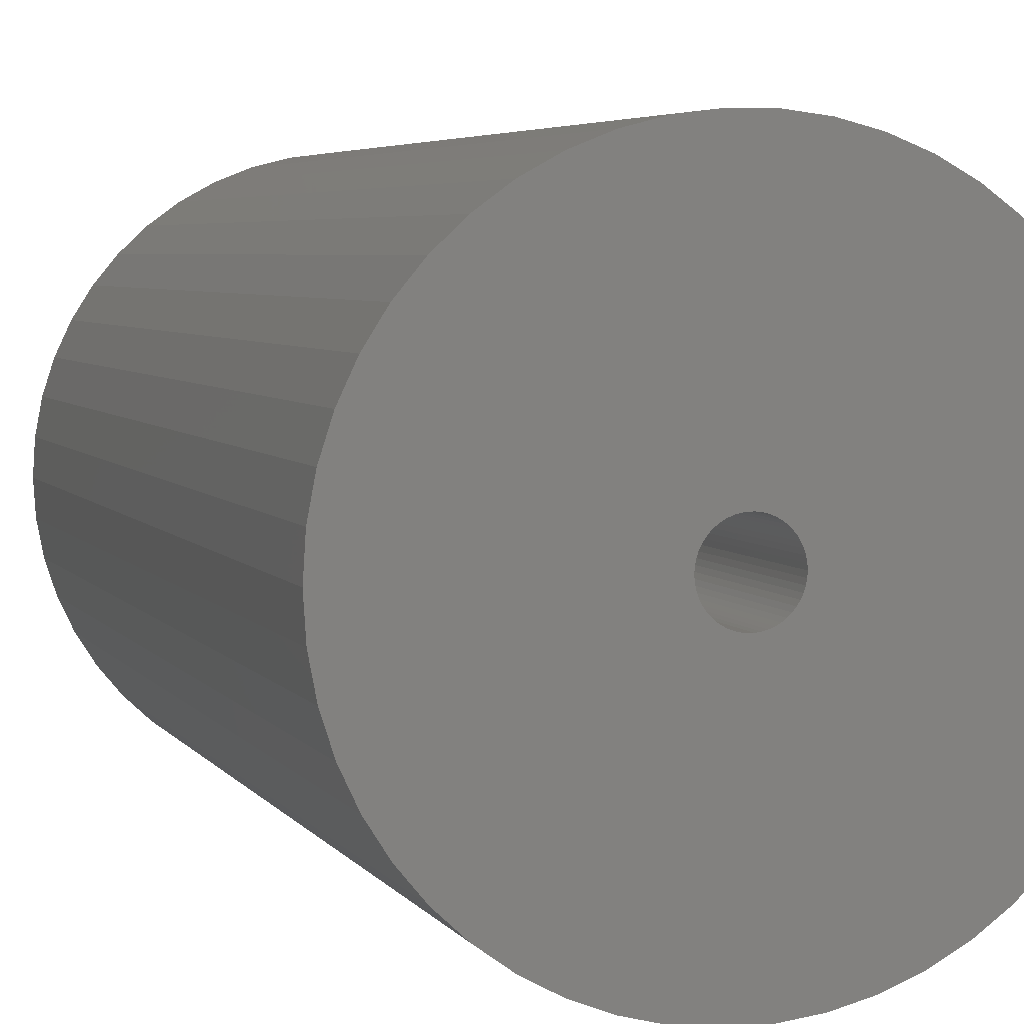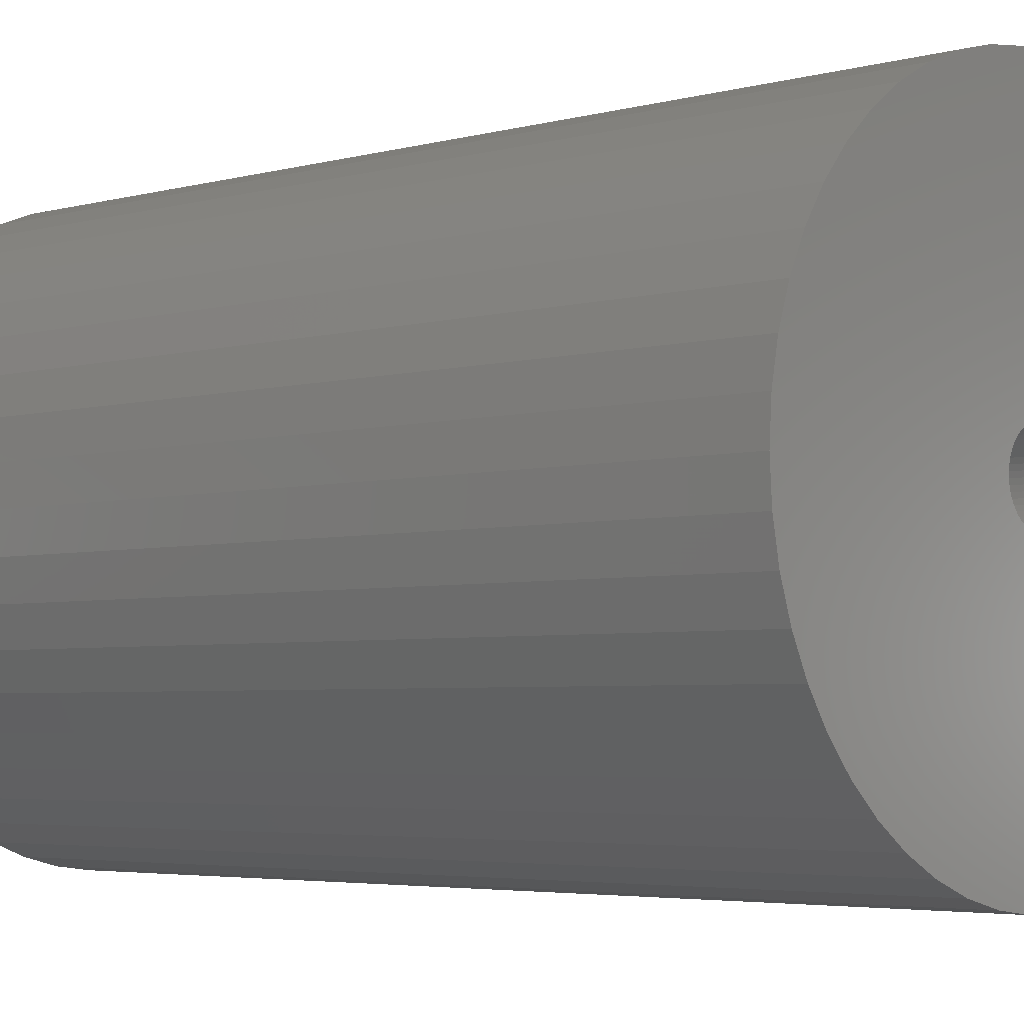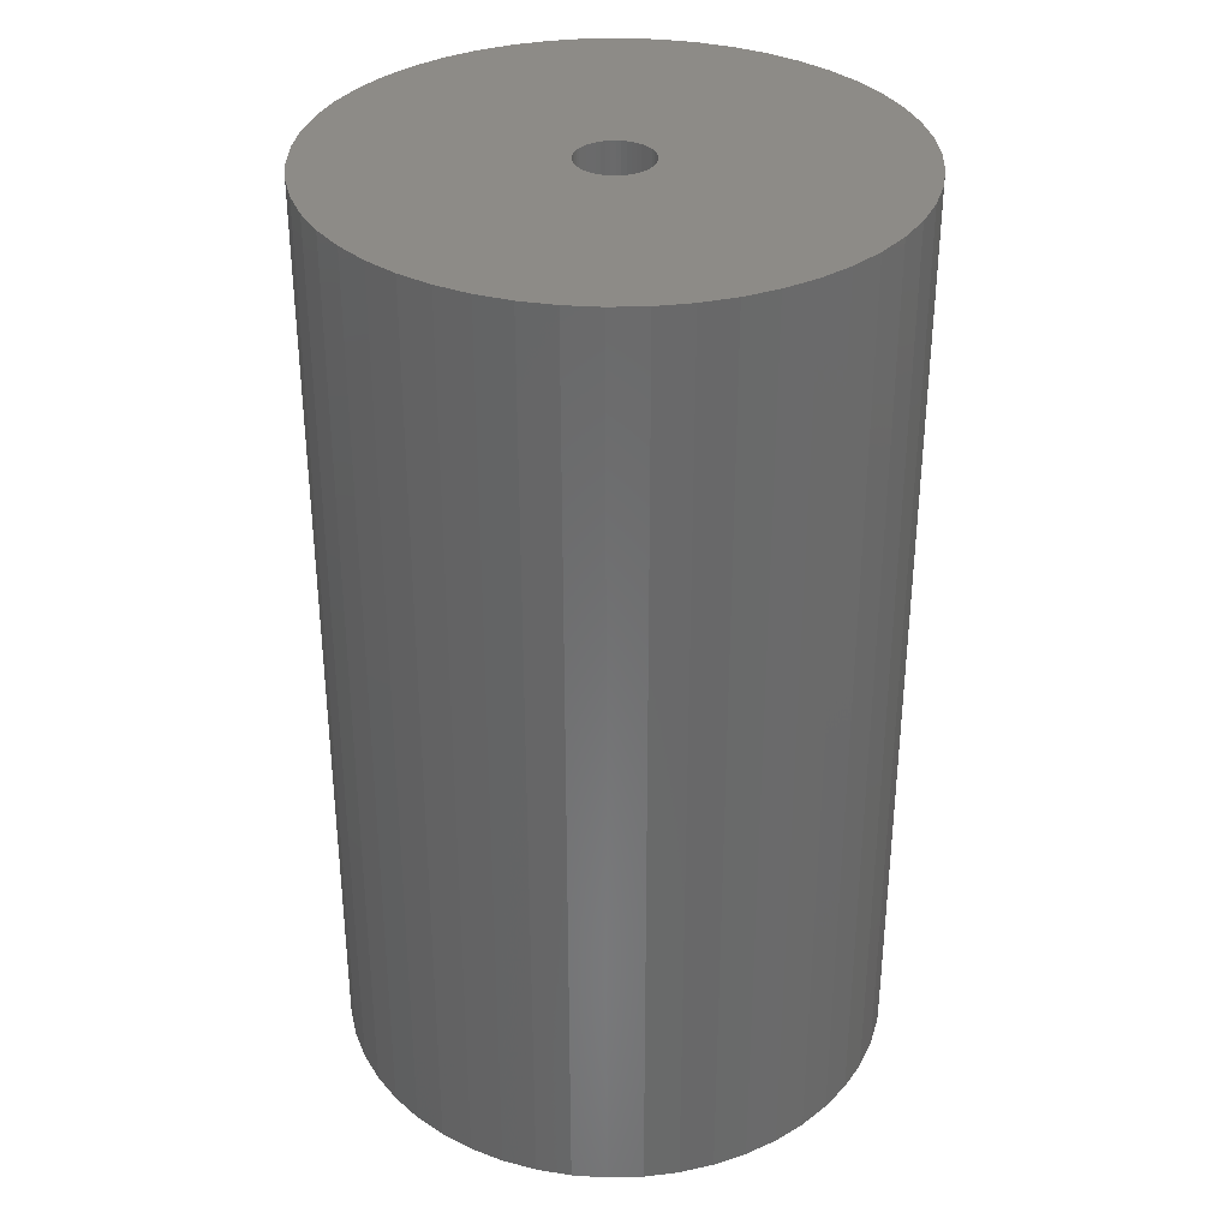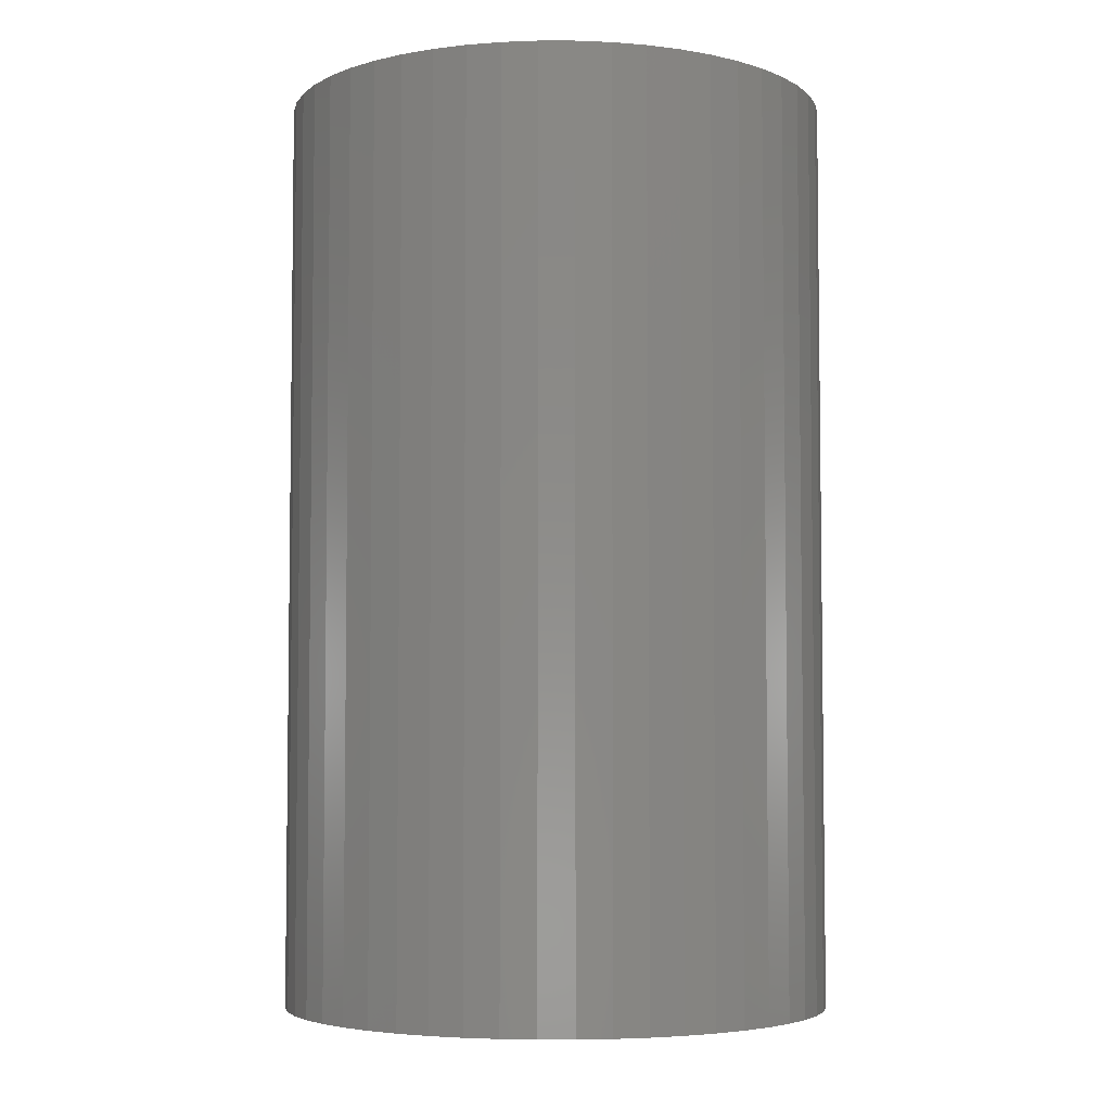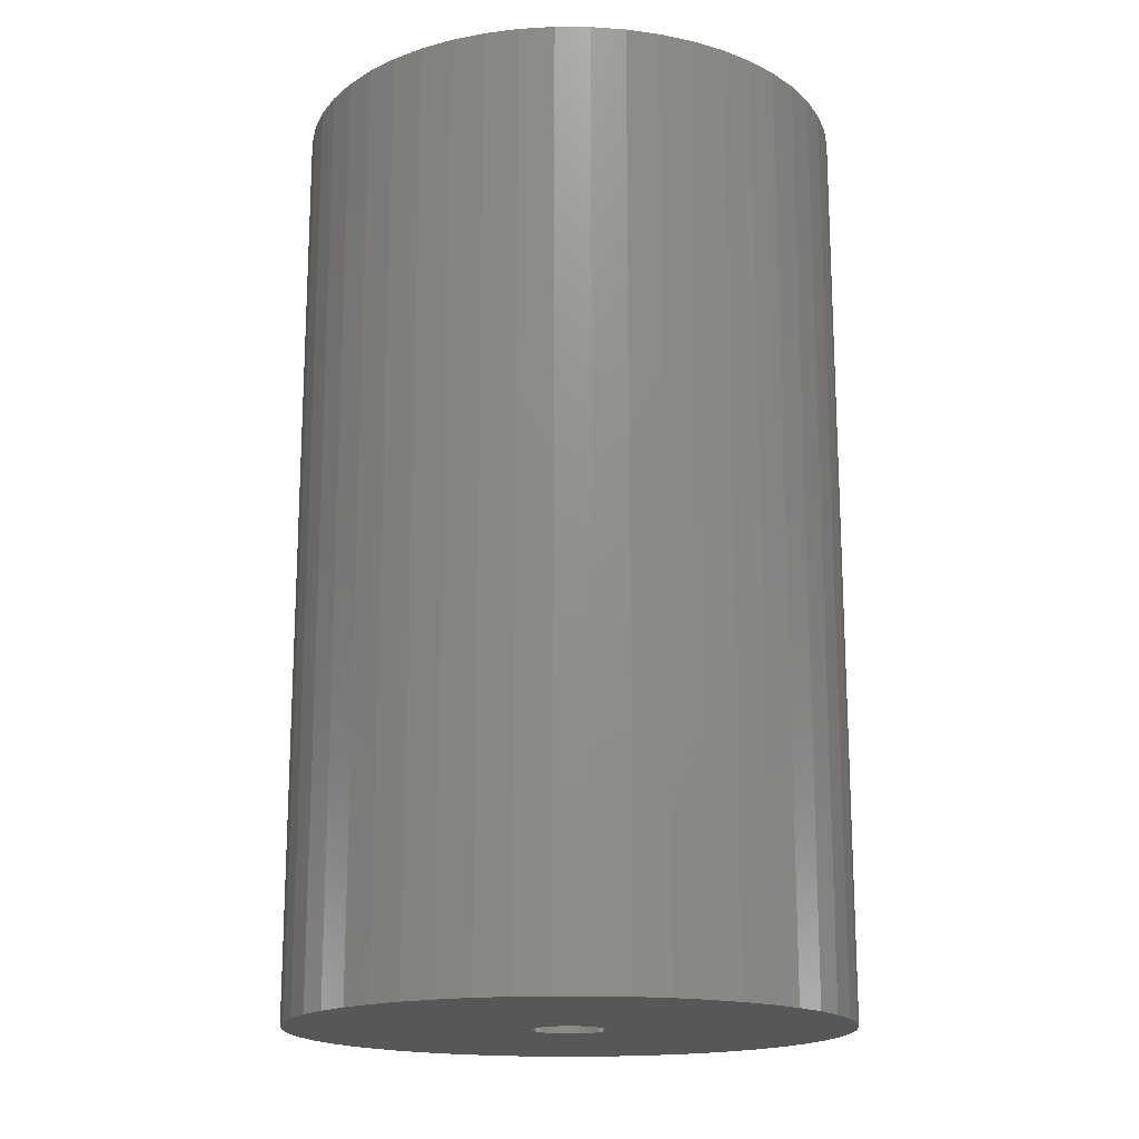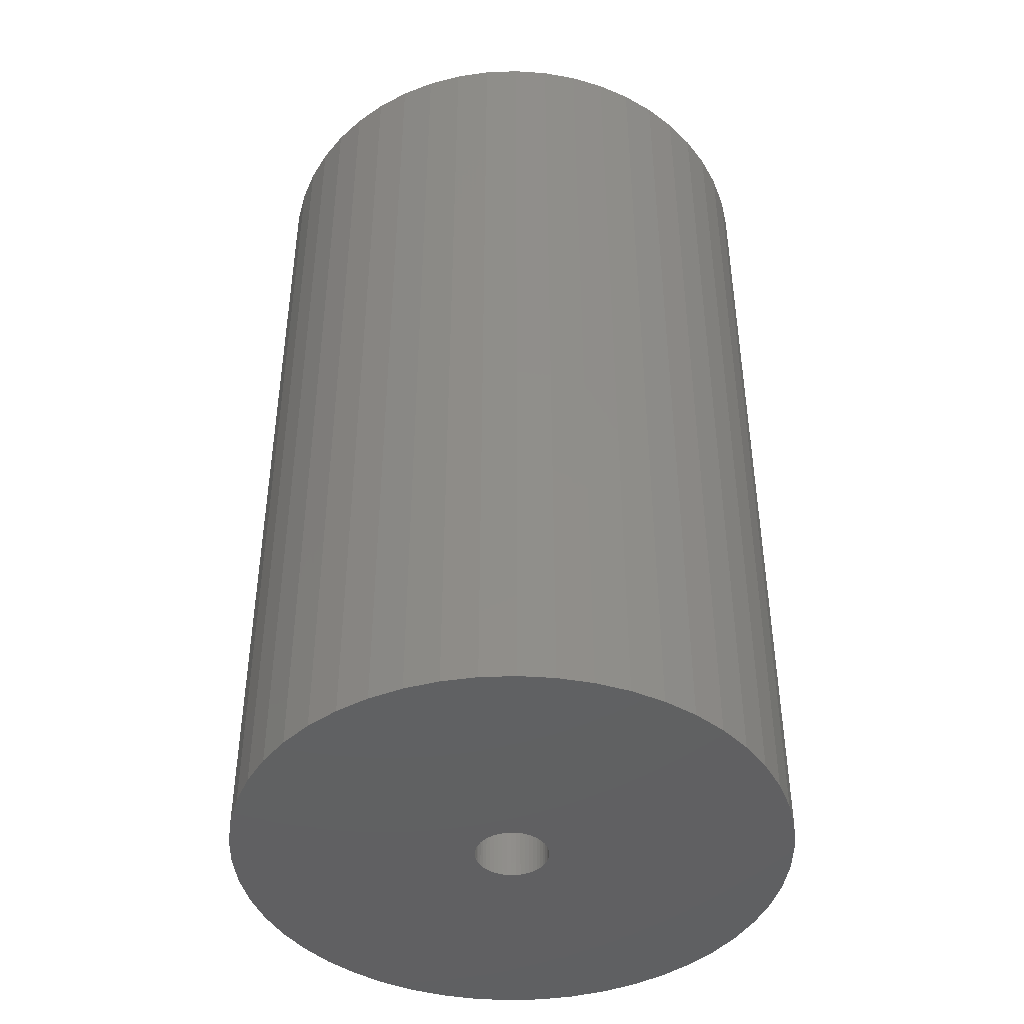
<metadata>
{"format":"stl","ext":"stl","renderer":"f3d","projection":"perspective","resolution":1024,"background":"white","views":[{"elev":4.7,"azim":162.0,"up":"+Y"},{"elev":-3.9,"azim":-46.7,"up":"+Y"},{"elev":33.9,"azim":33.9,"up":"+Z"},{"elev":-4.7,"azim":-158.6,"up":"+Z"},{"elev":-17.2,"azim":57.0,"up":"+Z"},{"elev":-43.6,"azim":38.6,"up":"+Z"}]}
</metadata>
<code>
# stl→obj: 200 verts, 400 faces
v 17 0 28.5
v 16.87 2.131 -28.5
v 16.87 2.131 28.5
v 17 0 -28.5
v -17 0 -28.5
v -16.87 2.131 28.5
v -16.87 2.131 -28.5
v -17 0 28.5
v 1.067 16.97 -28.5
v -1.067 16.97 28.5
v 1.067 16.97 28.5
v -1.067 16.97 -28.5
v -1.067 -16.97 -28.5
v 1.067 -16.97 28.5
v -1.067 -16.97 28.5
v 1.067 -16.97 -28.5
v 12.39 11.64 -28.5
v 10.84 13.1 28.5
v 12.39 11.64 28.5
v 10.84 13.1 -28.5
v -10.84 13.1 -28.5
v -12.39 11.64 28.5
v -10.84 13.1 28.5
v -12.39 11.64 -28.5
v -5.253 16.17 -28.5
v -7.238 15.38 28.5
v -5.253 16.17 28.5
v -7.238 15.38 -28.5
v 15.81 6.258 28.5
v 14.9 8.19 -28.5
v 14.9 8.19 28.5
v 15.81 6.258 -28.5
v 7.238 15.38 -28.5
v 5.253 16.17 28.5
v 7.238 15.38 28.5
v 5.253 16.17 -28.5
v 3.185 16.7 28.5
v 3.185 16.7 -28.5
v 9.109 14.35 -28.5
v 9.109 14.35 28.5
v -15.81 6.258 -28.5
v -14.9 8.19 28.5
v -14.9 8.19 -28.5
v -15.81 6.258 28.5
v 2.25 0 28.5
v 2.232 0.282 28.5
v 16.47 4.228 28.5
v 16.87 -2.131 28.5
v 2.179 0.5596 28.5
v 2.232 -0.282 28.5
v 2.092 0.8283 28.5
v 16.47 -4.228 28.5
v 1.972 1.084 28.5
v 13.75 9.992 28.5
v 2.179 -0.5596 28.5
v 1.82 1.323 28.5
v 15.81 -6.258 28.5
v 1.64 1.54 28.5
v 2.092 -0.8283 28.5
v 1.434 1.734 28.5
v 14.9 -8.19 28.5
v 1.206 1.9 28.5
v 1.972 -1.084 28.5
v 0.958 2.036 28.5
v 13.75 -9.992 28.5
v 0.6953 2.14 28.5
v 1.82 -1.323 28.5
v 12.39 -11.64 28.5
v 0.4216 2.21 28.5
v 0.1413 2.246 28.5
v -0.1413 2.246 28.5
v -0.4216 2.21 28.5
v -3.185 16.7 28.5
v -0.6953 2.14 28.5
v -0.958 2.036 28.5
v -1.206 1.9 28.5
v -9.109 14.35 28.5
v -1.434 1.734 28.5
v -1.64 1.54 28.5
v -1.82 1.323 28.5
v 1.64 -1.54 28.5
v 10.84 -13.1 28.5
v 1.434 -1.734 28.5
v 9.109 -14.35 28.5
v 1.206 -1.9 28.5
v 7.238 -15.38 28.5
v 0.958 -2.036 28.5
v 5.253 -16.17 28.5
v 0.6953 -2.14 28.5
v 3.185 -16.7 28.5
v 0.4216 -2.21 28.5
v 0.1413 -2.246 28.5
v -0.1413 -2.246 28.5
v -0.4216 -2.21 28.5
v -3.185 -16.7 28.5
v -0.6953 -2.14 28.5
v -5.253 -16.17 28.5
v -0.958 -2.036 28.5
v -7.238 -15.38 28.5
v -1.206 -1.9 28.5
v -9.109 -14.35 28.5
v -1.434 -1.734 28.5
v -10.84 -13.1 28.5
v -1.64 -1.54 28.5
v -12.39 -11.64 28.5
v -1.82 -1.323 28.5
v -13.75 -9.992 28.5
v -1.972 -1.084 28.5
v -14.9 -8.19 28.5
v -2.092 -0.8283 28.5
v -15.81 -6.258 28.5
v -2.179 -0.5596 28.5
v -16.47 -4.228 28.5
v -2.232 -0.282 28.5
v -16.87 -2.131 28.5
v -2.25 0 28.5
v -13.75 9.992 28.5
v -1.972 1.084 28.5
v -2.092 0.8283 28.5
v -2.179 0.5596 28.5
v -16.47 4.228 28.5
v -2.232 0.282 28.5
v -3.185 16.7 -28.5
v 2.25 0 -28.5
v 16.87 -2.131 -28.5
v 2.232 -0.282 -28.5
v 16.47 -4.228 -28.5
v 2.179 -0.5596 -28.5
v 15.81 -6.258 -28.5
v 2.232 0.282 -28.5
v 2.092 -0.8283 -28.5
v 14.9 -8.19 -28.5
v 16.47 4.228 -28.5
v 1.972 -1.084 -28.5
v 13.75 -9.992 -28.5
v 2.179 0.5596 -28.5
v 1.82 -1.323 -28.5
v 12.39 -11.64 -28.5
v 1.64 -1.54 -28.5
v 10.84 -13.1 -28.5
v 2.092 0.8283 -28.5
v 1.434 -1.734 -28.5
v 9.109 -14.35 -28.5
v 1.206 -1.9 -28.5
v 7.238 -15.38 -28.5
v 1.972 1.084 -28.5
v 0.958 -2.036 -28.5
v 5.253 -16.17 -28.5
v 13.75 9.992 -28.5
v 0.6953 -2.14 -28.5
v 3.185 -16.7 -28.5
v 1.82 1.323 -28.5
v 0.4216 -2.21 -28.5
v 0.1413 -2.246 -28.5
v -0.1413 -2.246 -28.5
v -0.4216 -2.21 -28.5
v -3.185 -16.7 -28.5
v -0.6953 -2.14 -28.5
v -5.253 -16.17 -28.5
v -0.958 -2.036 -28.5
v -7.238 -15.38 -28.5
v -1.206 -1.9 -28.5
v -9.109 -14.35 -28.5
v -1.434 -1.734 -28.5
v -10.84 -13.1 -28.5
v -1.64 -1.54 -28.5
v -12.39 -11.64 -28.5
v -1.82 -1.323 -28.5
v 1.64 1.54 -28.5
v 1.434 1.734 -28.5
v 1.206 1.9 -28.5
v 0.958 2.036 -28.5
v 0.6953 2.14 -28.5
v 0.4216 2.21 -28.5
v 0.1413 2.246 -28.5
v -0.1413 2.246 -28.5
v -0.4216 2.21 -28.5
v -0.6953 2.14 -28.5
v -0.958 2.036 -28.5
v -1.206 1.9 -28.5
v -9.109 14.35 -28.5
v -1.434 1.734 -28.5
v -1.64 1.54 -28.5
v -1.82 1.323 -28.5
v -13.75 9.992 -28.5
v -1.972 1.084 -28.5
v -2.092 0.8283 -28.5
v -2.179 0.5596 -28.5
v -16.47 4.228 -28.5
v -2.232 0.282 -28.5
v -2.25 0 -28.5
v -13.75 -9.992 -28.5
v -1.972 -1.084 -28.5
v -14.9 -8.19 -28.5
v -2.092 -0.8283 -28.5
v -15.81 -6.258 -28.5
v -2.179 -0.5596 -28.5
v -16.47 -4.228 -28.5
v -2.232 -0.282 -28.5
v -16.87 -2.131 -28.5
f 1 2 3
f 2 1 4
f 5 6 7
f 6 5 8
f 9 10 11
f 10 9 12
f 13 14 15
f 14 13 16
f 17 18 19
f 18 17 20
f 21 22 23
f 22 21 24
f 25 26 27
f 26 25 28
f 29 30 31
f 30 29 32
f 33 34 35
f 34 33 36
f 36 37 34
f 37 36 38
f 39 35 40
f 35 39 33
f 41 42 43
f 42 41 44
f 45 1 3
f 46 3 47
f 1 45 48
f 49 47 29
f 50 48 45
f 51 29 31
f 48 50 52
f 53 31 54
f 55 52 50
f 56 54 19
f 52 55 57
f 58 19 18
f 59 57 55
f 60 18 40
f 57 59 61
f 62 40 35
f 63 61 59
f 64 35 34
f 61 63 65
f 66 34 37
f 67 65 63
f 65 67 68
f 3 46 45
f 47 49 46
f 29 51 49
f 31 53 51
f 54 56 53
f 19 58 56
f 18 60 58
f 40 62 60
f 69 37 11
f 35 64 62
f 34 66 64
f 37 69 66
f 11 70 69
f 11 71 70
f 10 71 11
f 71 10 72
f 73 72 10
f 72 73 74
f 27 74 73
f 74 27 75
f 26 75 27
f 75 26 76
f 77 76 26
f 76 77 78
f 23 78 77
f 78 23 79
f 79 22 80
f 22 79 23
f 81 68 67
f 68 81 82
f 83 82 81
f 82 83 84
f 85 84 83
f 84 85 86
f 87 86 85
f 86 87 88
f 89 88 87
f 88 89 90
f 91 90 89
f 90 91 14
f 92 14 91
f 93 14 92
f 15 93 94
f 95 94 96
f 97 96 98
f 93 15 14
f 99 98 100
f 101 100 102
f 103 102 104
f 105 104 106
f 107 106 108
f 109 108 110
f 111 110 112
f 113 112 114
f 94 95 15
f 115 114 116
f 117 80 22
f 80 117 118
f 96 97 95
f 42 118 117
f 98 99 97
f 118 42 119
f 100 101 99
f 44 119 42
f 102 103 101
f 119 44 120
f 104 105 103
f 121 120 44
f 106 107 105
f 120 121 122
f 108 109 107
f 6 122 121
f 110 111 109
f 122 6 116
f 112 113 111
f 8 116 6
f 114 115 113
f 116 8 115
f 12 73 10
f 73 12 123
f 124 4 125
f 126 125 127
f 4 124 2
f 128 127 129
f 130 2 124
f 131 129 132
f 2 130 133
f 134 132 135
f 136 133 130
f 137 135 138
f 133 136 32
f 139 138 140
f 141 32 136
f 142 140 143
f 32 141 30
f 144 143 145
f 146 30 141
f 147 145 148
f 30 146 149
f 150 148 151
f 152 149 146
f 149 152 17
f 125 126 124
f 127 128 126
f 129 131 128
f 132 134 131
f 135 137 134
f 138 139 137
f 140 142 139
f 143 144 142
f 153 151 16
f 145 147 144
f 148 150 147
f 151 153 150
f 16 154 153
f 16 155 154
f 13 155 16
f 155 13 156
f 157 156 13
f 156 157 158
f 159 158 157
f 158 159 160
f 161 160 159
f 160 161 162
f 163 162 161
f 162 163 164
f 165 164 163
f 164 165 166
f 166 167 168
f 167 166 165
f 169 17 152
f 17 169 20
f 170 20 169
f 20 170 39
f 171 39 170
f 39 171 33
f 172 33 171
f 33 172 36
f 173 36 172
f 36 173 38
f 174 38 173
f 38 174 9
f 175 9 174
f 176 9 175
f 12 176 177
f 123 177 178
f 25 178 179
f 176 12 9
f 28 179 180
f 181 180 182
f 21 182 183
f 24 183 184
f 185 184 186
f 43 186 187
f 41 187 188
f 189 188 190
f 177 123 12
f 7 190 191
f 192 168 167
f 168 192 193
f 178 25 123
f 194 193 192
f 179 28 25
f 193 194 195
f 180 181 28
f 196 195 194
f 182 21 181
f 195 196 197
f 183 24 21
f 198 197 196
f 184 185 24
f 197 198 199
f 186 43 185
f 200 199 198
f 187 41 43
f 199 200 191
f 188 189 41
f 5 191 200
f 190 7 189
f 191 5 7
f 16 90 14
f 90 16 151
f 47 32 29
f 32 47 133
f 3 133 47
f 133 3 2
f 54 17 19
f 17 54 149
f 31 149 54
f 149 31 30
f 38 11 37
f 11 38 9
f 20 40 18
f 40 20 39
f 43 117 185
f 117 43 42
f 185 22 24
f 22 185 117
f 189 44 41
f 44 189 121
f 7 121 189
f 121 7 6
f 28 77 26
f 77 28 181
f 181 23 77
f 23 181 21
f 123 27 73
f 27 123 25
f 48 4 1
f 4 48 125
f 61 129 57
f 129 61 132
f 167 103 105
f 103 167 165
f 194 111 196
f 111 194 109
f 192 109 194
f 109 192 107
f 145 84 86
f 84 145 143
f 57 127 52
f 127 57 129
f 167 107 192
f 107 167 105
f 198 115 200
f 115 198 113
f 200 8 5
f 8 200 115
f 196 113 198
f 113 196 111
f 140 68 82
f 68 140 138
f 148 86 88
f 86 148 145
f 151 88 90
f 88 151 148
f 52 125 48
f 125 52 127
f 65 132 61
f 132 65 135
f 68 135 65
f 135 68 138
f 157 15 95
f 15 157 13
f 161 97 99
f 97 161 159
f 165 101 103
f 101 165 163
f 143 82 84
f 82 143 140
f 159 95 97
f 95 159 157
f 163 99 101
f 99 163 161
f 124 46 130
f 46 124 45
f 116 190 122
f 190 116 191
f 176 70 71
f 70 176 175
f 154 93 92
f 93 154 155
f 139 67 137
f 67 139 81
f 170 58 60
f 58 170 169
f 183 78 79
f 78 183 182
f 179 74 75
f 74 179 178
f 141 53 146
f 53 141 51
f 130 49 136
f 49 130 46
f 173 64 66
f 64 173 172
f 174 66 69
f 66 174 173
f 171 60 62
f 60 171 170
f 118 184 80
f 184 118 186
f 80 183 79
f 183 80 184
f 120 187 119
f 187 120 188
f 180 75 76
f 75 180 179
f 177 71 72
f 71 177 176
f 153 92 91
f 92 153 154
f 136 51 141
f 51 136 49
f 152 58 169
f 58 152 56
f 146 56 152
f 56 146 53
f 175 69 70
f 69 175 174
f 172 62 64
f 62 172 171
f 119 186 118
f 186 119 187
f 122 188 120
f 188 122 190
f 182 76 78
f 76 182 180
f 178 72 74
f 72 178 177
f 137 63 134
f 63 137 67
f 128 50 126
f 50 128 55
f 139 83 81
f 83 139 142
f 147 89 87
f 89 147 150
f 131 55 128
f 55 131 59
f 134 59 131
f 59 134 63
f 126 45 124
f 45 126 50
f 158 98 96
f 98 158 160
f 104 168 106
f 168 104 166
f 108 195 110
f 195 108 193
f 110 197 112
f 197 110 195
f 114 191 116
f 191 114 199
f 142 85 83
f 85 142 144
f 144 87 85
f 87 144 147
f 150 91 89
f 91 150 153
f 155 94 93
f 94 155 156
f 160 100 98
f 100 160 162
f 164 104 102
f 104 164 166
f 106 193 108
f 193 106 168
f 112 199 114
f 199 112 197
f 156 96 94
f 96 156 158
f 162 102 100
f 102 162 164

</code>
